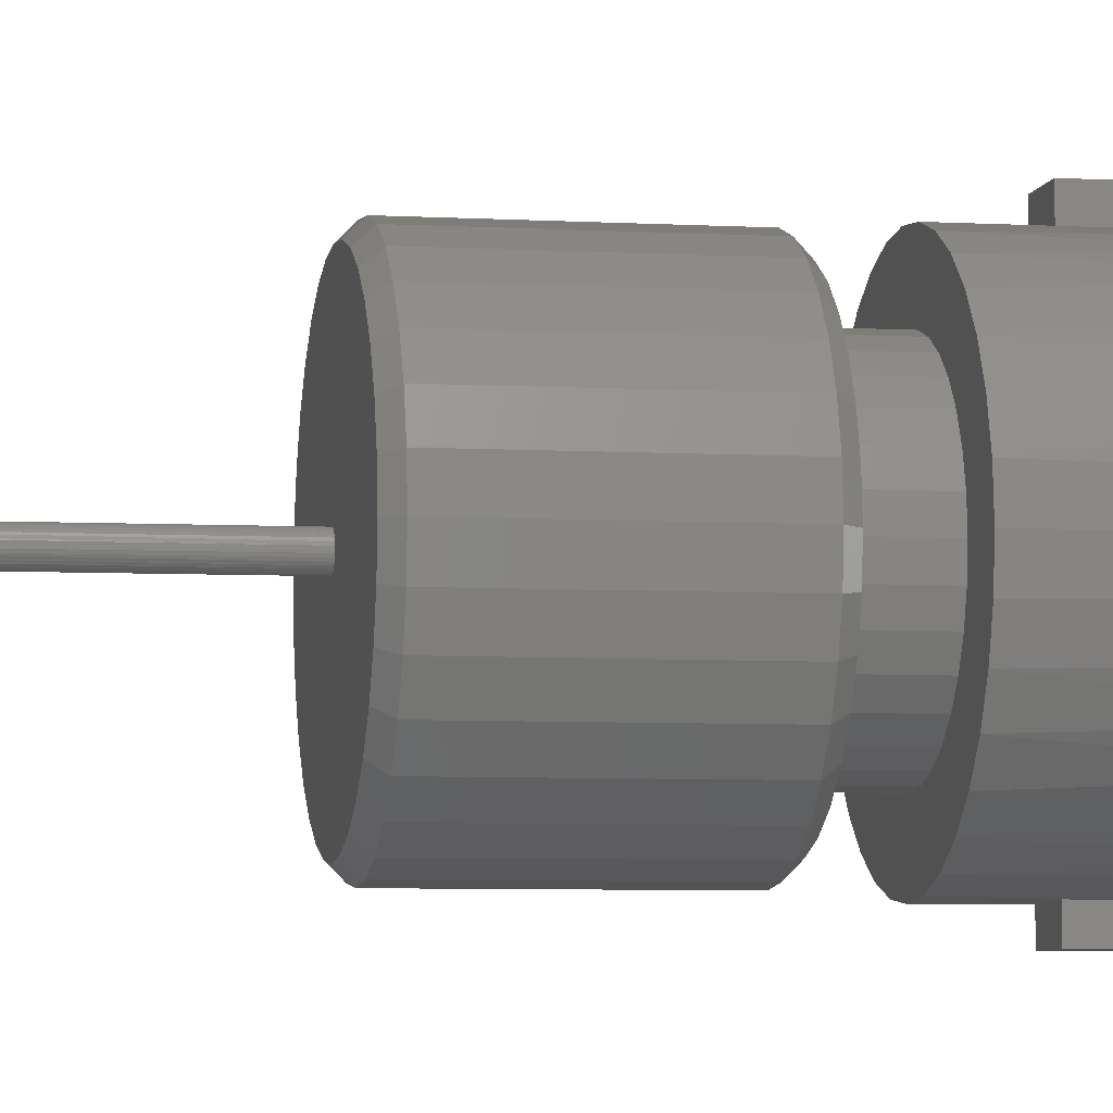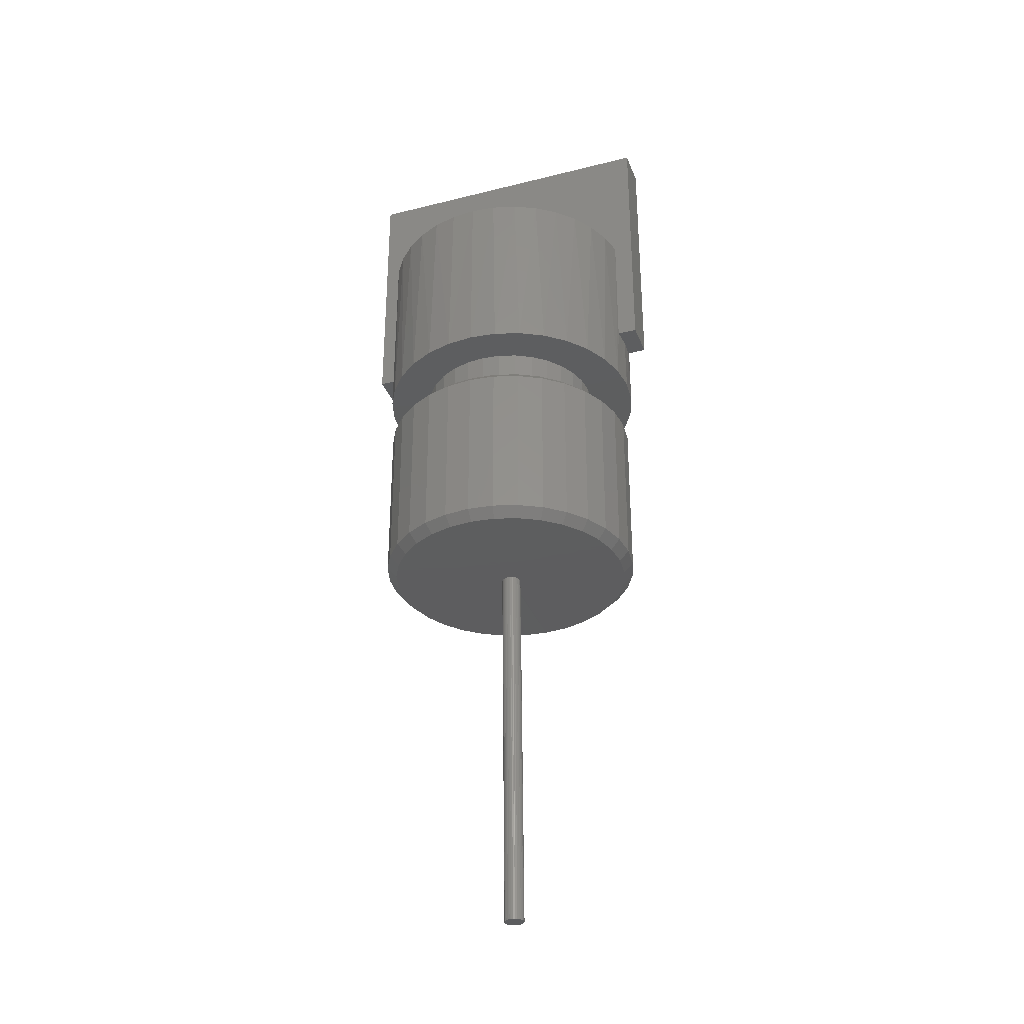
<metadata>
{"format":"stl","ext":"stl","renderer":"f3d","projection":"perspective","resolution":1024,"background":"white","views":[{"elev":-5.7,"azim":-100.3,"up":"+Y"},{"elev":-33.1,"azim":-70.9,"up":"+Z"}]}
</metadata>
<code>
# stl→obj: 338 verts, 672 faces
v 0.007855 -0.001156 0
v 0.007967 0.0003875 0.0003874
v 0.09597 -2.129e-17 0
v 0.09407 -0.01927 0
v 0.08845 -0.0378 0
v 0.07933 -0.05487 0
v -0.0001162 0.008085 0
v -0.09966 0.01927 0
v -0.09404 0.0378 0
v -0.08492 0.05487 0
v -0.07263 0.06984 0
v -0.05767 0.08212 0
v -0.04059 0.09125 0
v -0.02206 0.09687 0
v -0.002796 0.09877 0
v 0.01647 0.09687 0
v 0.035 0.09125 0
v 0.05208 0.08212 0
v 0.06704 0.06984 0
v 0.07933 0.05487 0
v 0.08845 0.0378 0
v 0.09407 0.01927 0
v -0.1016 -2.886e-17 0
v -0.007732 0.001335 0
v -0.007812 -9.665e-19 -1.195e-17
v -0.007703 -0.001139 0
v -0.09966 -0.01927 0
v -0.001488 0.00793 0
v -0.002812 0.007539 0
v -0.004048 0.006923 0
v -0.005158 0.006101 0
v -0.006107 0.005099 0
v -0.006867 0.003946 0
v -0.007415 0.002679 0
v -0.05767 -0.08212 0
v -0.07263 -0.06984 0
v -0.08492 -0.05487 0
v -0.09404 -0.0378 0
v 0.0002736 -0.007697 0
v 0.06704 -0.06984 0
v 0.05208 -0.08212 0
v 0.035 -0.09125 0
v 0.01647 -0.09687 0
v -0.002796 -0.09877 0
v -0.02206 -0.09687 0
v -0.04059 -0.09125 0
v -0.007343 -0.002497 0
v -0.006749 -0.00377 0
v -0.005938 -0.004917 0
v -0.004937 -0.005903 0
v -0.003777 -0.006695 0
v -0.002494 -0.007269 0
v -0.001131 -0.007607 0
v 0.007779 0.001923 0
v 0.007294 0.003392 0
v 0.006532 0.004738 0
v 0.005521 0.00591 0
v 0.004302 0.006862 0
v 0.00292 0.007558 0
v 0.001429 0.007971 0
v 0.001809 -0.007508 0
v 0.003278 -0.007022 0
v 0.004624 -0.006259 0
v 0.005795 -0.005248 0
v 0.006747 -0.004029 0
v 0.007442 -0.002647 0
v 0.00301 0.006648 -0.3045
v 0.01544 0.0003875 -0.3042
v 0.01526 0.001923 -0.3042
v 0.01477 0.003393 -0.3042
v 0.01401 0.00474 -0.3042
v 0.013 0.005911 -0.3043
v 0.01178 0.006864 -0.3043
v 0.0104 0.007559 -0.3043
v 0.008904 0.007972 -0.3044
v 0.007361 0.008086 -0.3044
v 0.005826 0.007897 -0.3044
v 0.004357 0.007411 -0.3045
v -0.0003351 -1.021e-18 -0.3046
v -0.0002213 0.001543 -0.3046
v 0.0001914 0.003035 -0.3046
v 0.000887 0.004417 -0.3046
v 0.001839 0.005637 -0.3045
v -0.0001457 -0.001536 -0.3046
v 0.0003396 -0.003006 -0.3046
v 0.01533 -0.001156 -0.3042
v 0.01492 -0.002648 -0.3042
v 0.01422 -0.00403 -0.3042
v 0.01327 -0.00525 -0.3043
v 0.0121 -0.006261 -0.3043
v 0.01075 -0.007024 -0.3043
v 0.009284 -0.007509 -0.3044
v 0.007749 -0.007699 -0.3044
v 0.006206 -0.007585 -0.3044
v 0.004714 -0.007172 -0.3045
v 0.003332 -0.006476 -0.3045
v 0.002113 -0.005524 -0.3045
v 0.001102 -0.004352 -0.3046
v -0.05767 0.08212 0.1484
v -0.07263 0.06984 0.1484
v -0.01776 0.07356 0.1484
v -0.03183 0.06929 0.1484
v -0.04479 0.06236 0.1484
v -0.08492 0.05487 0.1484
v -0.05616 0.05303 0.1484
v -0.06549 0.04167 0.1484
v -0.09404 0.0378 0.1484
v -0.08492 -0.05487 0.1484
v -0.05616 -0.05303 0.1484
v -0.06549 -0.04167 0.1484
v -0.04479 -0.06236 0.1484
v -0.07263 -0.06984 0.1484
v -0.03183 -0.06929 0.1484
v -0.01776 -0.07356 0.1484
v -0.05767 -0.08212 0.1484
v 0.05208 0.08212 0.1484
v 0.01151 0.07356 0.1484
v 0.02558 0.06929 0.1484
v 0.06704 0.06984 0.1484
v 0.03854 0.06236 0.1484
v 0.07933 0.05487 0.1484
v 0.04991 0.05303 0.1484
v 0.05924 0.04167 0.1484
v 0.07933 -0.05487 0.1484
v 0.08845 -0.0378 0.1484
v 0.05924 -0.04167 0.1484
v 0.04991 -0.05303 0.1484
v 0.03854 -0.06236 0.1484
v 0.06704 -0.06984 0.1484
v 0.02558 -0.06929 0.1484
v 0.01151 -0.07356 0.1484
v 0.05208 -0.08212 0.1484
v -0.003125 -0.075 0.1484
v -0.04059 -0.09125 0.1484
v -0.02206 -0.09687 0.1484
v -0.002796 -0.09877 0.1484
v 0.01647 -0.09687 0.1484
v 0.035 -0.09125 0.1484
v -0.003125 0.075 0.1484
v 0.035 0.09125 0.1484
v 0.01647 0.09687 0.1484
v -0.002796 0.09877 0.1484
v -0.02206 0.09687 0.1484
v -0.04059 0.09125 0.1484
v -0.09404 -0.0378 0.1484
v -0.07242 -0.0287 0.1484
v -0.09966 -0.01927 0.1484
v -0.07668 -0.01463 0.1484
v -0.1016 -7.272e-17 0.1484
v -0.07812 9.185e-18 0.1484
v -0.09966 0.01927 0.1484
v -0.07668 0.01463 0.1484
v -0.07242 0.0287 0.1484
v 0.08845 0.0378 0.1484
v 0.06617 0.0287 0.1484
v 0.09407 0.01927 0.1484
v 0.07043 0.01463 0.1484
v 0.09597 -2.129e-17 0.1484
v 0.07187 -1.837e-17 0.1484
v 0.09407 -0.01927 0.1484
v 0.07043 -0.01463 0.1484
v 0.06617 -0.0287 0.1484
v 0.07187 0 0.1875
v 0.07043 -0.01463 0.1875
v 0.06617 -0.0287 0.1875
v 0.05924 -0.04167 0.1875
v 0.04991 -0.05303 0.1875
v 0.03854 -0.06236 0.1875
v 0.02558 -0.06929 0.1875
v 0.01151 -0.07356 0.1875
v -0.003125 -0.075 0.1875
v -0.01776 -0.07356 0.1875
v -0.03183 -0.06929 0.1875
v -0.04479 -0.06236 0.1875
v -0.05616 -0.05303 0.1875
v -0.06549 -0.04167 0.1875
v -0.07242 -0.0287 0.1875
v -0.07668 -0.01463 0.1875
v -0.07812 9.185e-18 0.1875
v -0.07668 0.01463 0.1875
v -0.07242 0.0287 0.1875
v -0.06549 0.04167 0.1875
v -0.05616 0.05303 0.1875
v -0.04479 0.06236 0.1875
v -0.03183 0.06929 0.1875
v -0.01776 0.07356 0.1875
v -0.003125 0.075 0.1875
v 0.01151 0.07356 0.1875
v 0.02558 0.06929 0.1875
v 0.03854 0.06236 0.1875
v 0.04991 0.05303 0.1875
v 0.05924 0.04167 0.1875
v 0.06617 0.0287 0.1875
v 0.07043 0.01463 0.1875
v 0.1038 -1.208e-16 0.007812
v 0.1038 -1.208e-16 0.1406
v 0.1017 -0.02079 0.007812
v 0.1017 -0.02079 0.1406
v 0.09567 -0.04079 0.007812
v 0.09567 -0.04079 0.1406
v 0.08582 -0.05921 0.007812
v 0.08582 -0.05921 0.1406
v 0.07257 -0.07536 0.007812
v 0.07257 -0.07536 0.1406
v 0.05642 -0.08862 0.007812
v 0.05642 -0.08862 0.1406
v 0.03799 -0.09847 0.007812
v 0.03799 -0.09847 0.1406
v 0.018 -0.1045 0.007812
v 0.018 -0.1045 0.1406
v -0.002796 -0.1066 0.007812
v -0.002796 -0.1066 0.1406
v -0.02359 -0.1045 0.007812
v -0.02359 -0.1045 0.1406
v -0.04358 -0.09847 0.007812
v -0.04358 -0.09847 0.1406
v -0.06201 -0.08862 0.007812
v -0.06201 -0.08862 0.1406
v -0.07816 -0.07536 0.007812
v -0.07816 -0.07536 0.1406
v -0.09141 -0.05921 0.007812
v -0.09141 -0.05921 0.1406
v -0.1013 -0.04079 0.007812
v -0.1013 -0.04079 0.1406
v -0.1073 -0.02079 0.007812
v -0.1073 -0.02079 0.1406
v -0.1094 -3.428e-17 0.007812
v -0.1094 -3.428e-17 0.1406
v -0.1073 0.02079 0.007812
v -0.1073 0.02079 0.1406
v -0.1013 0.04079 0.007812
v -0.1013 0.04079 0.1406
v -0.09141 0.05921 0.007812
v -0.09141 0.05921 0.1406
v -0.07816 0.07536 0.007812
v -0.07816 0.07536 0.1406
v -0.06201 0.08862 0.007812
v -0.06201 0.08862 0.1406
v -0.04358 0.09847 0.007812
v -0.04358 0.09847 0.1406
v -0.02359 0.1045 0.007812
v -0.02359 0.1045 0.1406
v -0.002796 0.1066 0.007812
v -0.002796 0.1066 0.1406
v 0.018 0.1045 0.007812
v 0.018 0.1045 0.1406
v 0.03799 0.09847 0.007812
v 0.03799 0.09847 0.1406
v 0.05642 0.08862 0.007812
v 0.05642 0.08862 0.1406
v 0.07257 0.07536 0.007812
v 0.07257 0.07536 0.1406
v 0.08582 0.05921 0.007812
v 0.08582 0.05921 0.1406
v 0.09567 0.04079 0.007812
v 0.09567 0.04079 0.1406
v 0.1017 0.02079 0.007812
v 0.1017 0.02079 0.1406
v 0.01562 -0.125 0.2344
v -1.168e-05 -0.1105 0.2344
v 0.01562 -0.1096 0.2344
v -0.01562 -0.125 0.2344
v -0.01562 -0.1092 0.2344
v -0.01562 0.125 0.2344
v 0.01562 0.125 0.2344
v 0.01562 0.1096 0.2344
v -1.168e-05 0.1105 0.2344
v -0.01562 0.1092 0.2344
v -0.01562 0.1092 0.3359
v -0.01562 0.125 0.4502
v -0.01562 -0.1092 0.3359
v -0.01562 -0.125 0.4502
v 0.01562 0.1096 0.3359
v 0.01562 -0.125 0.4502
v 0.01562 -0.1096 0.3359
v 0.01562 0.125 0.4502
v -0.02041 0.1084 0.1875
v -0.03463 0.1046 0.3359
v -0.1073 0.02156 0.1875
v -0.1025 0.03838 0.3359
v -0.101 0.0423 0.1875
v -0.0941 0.05606 0.3359
v -0.09075 0.06141 0.1875
v -0.08272 0.07198 0.3359
v -0.077 0.07815 0.1875
v -0.06871 0.08564 0.3359
v -0.06025 0.0919 0.1875
v -0.05251 0.09662 0.3359
v -0.04115 0.1021 0.1875
v 0.035 0.1052 0.3359
v 0.02271 0.1084 0.1875
v 0.04345 0.1021 0.1875
v 0.05328 0.09746 0.3359
v 0.06256 0.0919 0.1875
v 0.06988 0.08656 0.3359
v 0.07931 0.07815 0.1875
v 0.08427 0.07286 0.3359
v 0.09305 0.06141 0.1875
v 0.09596 0.05681 0.3359
v 0.1033 0.0423 0.1875
v 0.1046 0.03892 0.3359
v 0.1096 0.02156 0.1875
v 0.001151 0.1105 0.1875
v -0.1094 1.354e-17 0.1875
v -0.1094 1.354e-17 0.3359
v -0.1076 0.01949 0.3359
v 0.1117 0 0.3359
v 0.1117 0 0.1875
v 0.1099 0.01978 0.3359
v 0.001151 -0.1105 0.1875
v 0.02271 -0.1084 0.1875
v -0.03463 -0.1046 0.3359
v -0.02041 -0.1084 0.1875
v 0.1096 -0.02156 0.1875
v 0.1046 -0.03892 0.3359
v 0.1033 -0.0423 0.1875
v 0.09596 -0.05681 0.3359
v 0.09305 -0.06141 0.1875
v 0.08427 -0.07286 0.3359
v 0.07931 -0.07815 0.1875
v 0.06988 -0.08656 0.3359
v 0.06256 -0.0919 0.1875
v 0.05328 -0.09746 0.3359
v 0.04345 -0.1021 0.1875
v 0.035 -0.1052 0.3359
v -0.04115 -0.1021 0.1875
v -0.05251 -0.09662 0.3359
v -0.06025 -0.0919 0.1875
v -0.06871 -0.08564 0.3359
v -0.077 -0.07815 0.1875
v -0.08272 -0.07198 0.3359
v -0.09075 -0.06141 0.1875
v -0.0941 -0.05606 0.3359
v -0.101 -0.0423 0.1875
v -0.1025 -0.03838 0.3359
v -0.1073 -0.02156 0.1875
v 0.1099 -0.01978 0.3359
v -0.1076 -0.01949 0.3359
f 1 2 3
f 4 5 6
f 7 8 9
f 7 9 10
f 7 10 11
f 7 11 12
f 7 12 13
f 7 13 14
f 7 14 15
f 7 15 16
f 7 16 17
f 7 17 18
f 7 18 19
f 7 19 20
f 7 20 21
f 7 21 22
f 23 24 25
f 23 25 26
f 23 26 27
f 8 7 28
f 8 28 29
f 8 29 30
f 8 30 31
f 8 31 32
f 8 32 33
f 8 33 34
f 8 34 24
f 8 24 23
f 35 36 37
f 35 37 38
f 35 38 27
f 39 4 6
f 39 6 40
f 39 40 41
f 39 41 42
f 39 42 43
f 39 43 44
f 39 44 45
f 39 45 46
f 39 46 35
f 39 35 27
f 27 26 47
f 27 47 48
f 27 48 49
f 27 49 50
f 27 50 51
f 27 51 52
f 27 52 53
f 27 53 39
f 22 3 2
f 22 2 54
f 22 54 55
f 22 55 56
f 22 56 57
f 22 57 58
f 22 58 59
f 22 59 60
f 22 60 7
f 4 39 61
f 4 61 62
f 4 62 63
f 4 63 64
f 4 64 65
f 4 65 66
f 4 66 1
f 4 1 3
f 29 67 30
f 2 68 54
f 54 68 69
f 54 69 55
f 55 69 70
f 55 70 56
f 56 70 71
f 56 71 57
f 57 71 72
f 57 72 58
f 58 72 73
f 58 73 59
f 59 73 74
f 59 74 60
f 60 74 75
f 60 75 7
f 7 75 76
f 7 76 28
f 28 76 77
f 28 77 29
f 29 77 78
f 29 78 67
f 79 25 80
f 80 25 24
f 80 24 81
f 81 24 34
f 81 34 82
f 82 34 33
f 82 33 83
f 83 33 32
f 83 32 67
f 67 32 31
f 67 31 30
f 26 25 79
f 26 79 84
f 26 84 85
f 26 85 47
f 68 2 86
f 86 2 1
f 86 1 87
f 87 1 66
f 87 66 88
f 88 66 65
f 88 65 89
f 89 65 64
f 89 64 90
f 90 64 63
f 90 63 91
f 91 63 62
f 91 62 92
f 92 62 61
f 92 61 93
f 93 61 39
f 93 39 94
f 94 39 53
f 94 53 95
f 95 53 52
f 95 52 96
f 96 52 51
f 96 51 97
f 97 51 50
f 97 50 98
f 98 50 49
f 98 49 85
f 85 49 48
f 85 48 47
f 96 93 94
f 96 94 95
f 93 96 92
f 92 96 97
f 97 98 92
f 98 91 92
f 98 90 91
f 98 89 90
f 89 98 88
f 98 85 88
f 88 85 87
f 85 84 87
f 87 84 86
f 68 80 69
f 80 81 69
f 69 81 70
f 81 82 70
f 70 82 71
f 82 83 71
f 71 83 67
f 71 67 72
f 72 67 78
f 72 78 77
f 77 76 72
f 76 73 72
f 73 76 75
f 73 75 74
f 79 80 68
f 79 68 86
f 79 86 84
f 99 100 101
f 101 100 102
f 103 102 100
f 100 104 103
f 103 104 105
f 106 105 104
f 104 107 106
f 108 109 110
f 111 109 108
f 108 112 111
f 111 112 113
f 114 113 112
f 112 115 114
f 116 117 118
f 116 118 119
f 119 118 120
f 119 120 121
f 120 122 121
f 121 122 123
f 124 125 126
f 124 126 127
f 124 127 128
f 124 128 129
f 129 128 130
f 129 130 131
f 129 131 132
f 133 114 115
f 133 115 134
f 133 134 135
f 133 135 136
f 133 136 137
f 133 137 138
f 133 138 132
f 133 132 131
f 139 117 116
f 139 116 140
f 139 140 141
f 139 141 142
f 139 142 143
f 139 143 144
f 139 144 99
f 139 99 101
f 108 110 145
f 145 110 146
f 145 146 147
f 147 146 148
f 147 148 149
f 149 148 150
f 149 150 151
f 151 150 152
f 151 152 107
f 107 152 153
f 107 153 106
f 121 123 154
f 154 123 155
f 154 155 156
f 156 155 157
f 156 157 158
f 158 157 159
f 158 159 160
f 160 159 161
f 160 161 125
f 125 161 162
f 125 162 126
f 159 163 161
f 161 163 164
f 161 164 162
f 162 164 165
f 162 165 126
f 126 165 166
f 126 166 127
f 127 166 167
f 127 167 128
f 128 167 168
f 128 168 130
f 130 168 169
f 130 169 131
f 131 169 170
f 131 170 133
f 133 170 171
f 133 171 114
f 114 171 172
f 114 172 113
f 113 172 173
f 113 173 111
f 111 173 174
f 111 174 109
f 109 174 175
f 109 175 110
f 110 175 176
f 110 176 146
f 146 176 177
f 146 177 148
f 148 177 178
f 148 178 150
f 150 178 179
f 150 179 152
f 152 179 180
f 152 180 153
f 153 180 181
f 153 181 106
f 106 181 182
f 106 182 105
f 105 182 183
f 105 183 103
f 103 183 184
f 103 184 102
f 102 184 185
f 102 185 101
f 101 185 186
f 101 186 139
f 139 186 187
f 139 187 117
f 117 187 188
f 117 188 118
f 118 188 189
f 118 189 120
f 120 189 190
f 120 190 122
f 122 190 191
f 122 191 123
f 123 191 192
f 123 192 155
f 155 192 193
f 155 193 157
f 157 193 194
f 157 194 159
f 159 194 163
f 195 196 197
f 197 196 198
f 197 198 199
f 199 198 200
f 199 200 201
f 201 200 202
f 201 202 203
f 203 202 204
f 203 204 205
f 205 204 206
f 205 206 207
f 207 206 208
f 207 208 209
f 209 208 210
f 209 210 211
f 211 210 212
f 211 212 213
f 213 212 214
f 213 214 215
f 215 214 216
f 215 216 217
f 217 216 218
f 217 218 219
f 219 218 220
f 219 220 221
f 221 220 222
f 221 222 223
f 223 222 224
f 223 224 225
f 225 224 226
f 225 226 227
f 227 226 228
f 227 228 229
f 229 228 230
f 229 230 231
f 231 230 232
f 231 232 233
f 233 232 234
f 233 234 235
f 235 234 236
f 235 236 237
f 237 236 238
f 237 238 239
f 239 238 240
f 239 240 241
f 241 240 242
f 241 242 243
f 243 242 244
f 243 244 245
f 245 244 246
f 245 246 247
f 247 246 248
f 247 248 249
f 249 248 250
f 249 250 251
f 251 250 252
f 251 252 253
f 253 252 254
f 253 254 255
f 255 254 256
f 255 256 257
f 257 256 258
f 257 258 195
f 195 258 196
f 3 257 195
f 3 22 257
f 227 8 23
f 227 229 8
f 21 255 257
f 21 257 22
f 20 251 253
f 253 255 20
f 20 255 21
f 17 247 249
f 17 249 18
f 249 19 18
f 16 243 245
f 245 247 16
f 16 247 17
f 13 239 241
f 13 241 14
f 241 15 14
f 12 235 237
f 237 239 12
f 12 239 13
f 9 231 233
f 9 233 10
f 233 11 10
f 229 231 8
f 8 231 9
f 251 20 19
f 19 249 251
f 243 16 15
f 15 241 243
f 235 12 11
f 11 233 235
f 23 225 227
f 23 27 225
f 195 4 3
f 195 197 4
f 38 223 225
f 38 225 27
f 37 219 221
f 221 223 37
f 37 223 38
f 46 215 217
f 46 217 35
f 217 36 35
f 45 211 213
f 213 215 45
f 45 215 46
f 42 207 209
f 42 209 43
f 209 44 43
f 41 203 205
f 205 207 41
f 41 207 42
f 5 199 201
f 5 201 6
f 201 40 6
f 197 199 4
f 4 199 5
f 219 37 36
f 36 217 219
f 211 45 44
f 44 209 211
f 203 41 40
f 40 201 203
f 149 151 228
f 151 230 228
f 196 258 158
f 258 156 158
f 258 256 154
f 156 258 154
f 254 252 121
f 121 256 254
f 154 256 121
f 250 248 140
f 116 250 140
f 116 119 250
f 246 244 141
f 141 248 246
f 140 248 141
f 242 240 144
f 143 242 144
f 143 142 242
f 238 236 99
f 99 240 238
f 144 240 99
f 234 232 107
f 104 234 107
f 104 100 234
f 151 232 230
f 107 232 151
f 119 121 252
f 252 250 119
f 142 141 244
f 244 242 142
f 100 99 236
f 236 234 100
f 158 160 196
f 160 198 196
f 228 226 149
f 226 147 149
f 226 224 145
f 147 226 145
f 222 220 108
f 108 224 222
f 145 224 108
f 218 216 134
f 115 218 134
f 115 112 218
f 214 212 135
f 135 216 214
f 134 216 135
f 210 208 138
f 137 210 138
f 137 136 210
f 206 204 132
f 132 208 206
f 138 208 132
f 202 200 125
f 124 202 125
f 124 129 202
f 160 200 198
f 125 200 160
f 112 108 220
f 220 218 112
f 136 135 212
f 212 210 136
f 129 132 204
f 204 202 129
f 259 260 261
f 259 262 260
f 263 260 262
f 264 265 266
f 264 266 267
f 264 267 268
f 268 269 264
f 264 269 270
f 270 269 271
f 270 271 272
f 272 271 263
f 272 263 262
f 265 273 266
f 259 261 274
f 274 261 275
f 274 275 276
f 276 275 273
f 276 273 265
f 269 277 278
f 279 280 281
f 281 280 282
f 281 282 283
f 283 282 284
f 283 284 285
f 285 284 286
f 285 286 287
f 286 288 287
f 289 287 288
f 288 278 289
f 277 289 278
f 273 290 291
f 291 290 292
f 292 290 293
f 292 293 294
f 293 295 294
f 296 294 295
f 295 297 296
f 298 296 297
f 297 299 298
f 300 298 299
f 299 301 300
f 302 300 301
f 266 273 291
f 266 291 303
f 266 303 267
f 304 305 279
f 279 305 306
f 279 306 280
f 267 303 268
f 268 303 277
f 268 277 269
f 307 308 309
f 309 308 302
f 309 302 301
f 261 310 311
f 261 260 310
f 271 312 313
f 314 315 316
f 316 315 317
f 316 317 318
f 318 317 319
f 318 319 320
f 320 319 321
f 320 321 322
f 322 321 323
f 322 323 324
f 323 325 324
f 313 312 326
f 326 312 327
f 326 327 328
f 328 327 329
f 328 329 330
f 329 331 330
f 332 330 331
f 331 333 332
f 334 332 333
f 333 335 334
f 336 334 335
f 275 261 325
f 325 261 311
f 325 311 324
f 308 307 314
f 314 307 337
f 314 337 315
f 310 260 313
f 313 260 263
f 313 263 271
f 305 304 338
f 338 304 336
f 338 336 335
f 273 275 325
f 273 325 323
f 273 323 321
f 273 321 319
f 273 319 317
f 273 317 315
f 273 315 337
f 273 337 307
f 273 307 309
f 273 309 301
f 273 301 299
f 273 299 297
f 273 297 295
f 273 295 293
f 273 293 290
f 269 278 288
f 269 288 286
f 269 286 284
f 269 284 282
f 269 282 280
f 269 280 306
f 269 306 305
f 269 305 338
f 269 338 335
f 269 335 333
f 269 333 331
f 269 331 329
f 269 329 327
f 269 327 312
f 269 312 271
f 274 272 259
f 259 272 262
f 276 270 274
f 274 270 272
f 265 264 276
f 276 264 270
f 184 283 185
f 283 184 183
f 183 281 283
f 182 281 183
f 176 334 177
f 334 176 175
f 175 332 334
f 174 332 175
f 191 190 298
f 192 191 298
f 167 166 316
f 318 167 316
f 168 167 318
f 169 168 318
f 320 169 318
f 170 169 320
f 187 285 287
f 187 287 289
f 187 289 277
f 187 277 303
f 187 303 291
f 187 291 292
f 187 292 294
f 187 294 296
f 187 296 188
f 285 187 186
f 285 186 185
f 285 185 283
f 330 332 174
f 330 174 173
f 330 173 172
f 330 172 171
f 330 171 328
f 296 298 190
f 296 190 189
f 296 189 188
f 171 170 320
f 171 320 322
f 171 322 324
f 171 324 311
f 171 311 310
f 171 310 313
f 171 313 326
f 171 326 328
f 182 181 281
f 281 181 180
f 281 180 279
f 279 180 179
f 279 179 304
f 304 179 178
f 304 178 336
f 336 178 177
f 336 177 334
f 166 165 316
f 316 165 164
f 316 164 314
f 314 164 163
f 314 163 308
f 308 163 194
f 308 194 302
f 302 194 193
f 302 193 300
f 300 193 192
f 300 192 298

</code>
